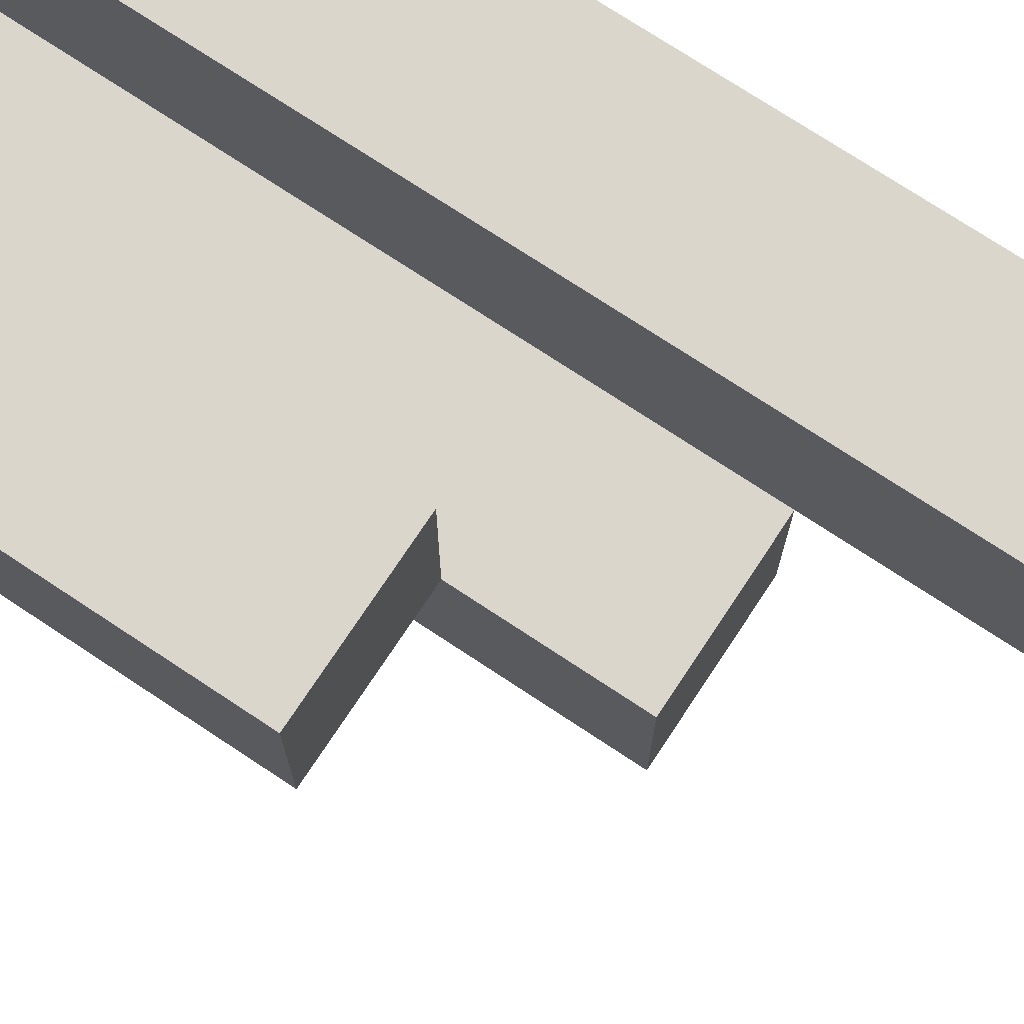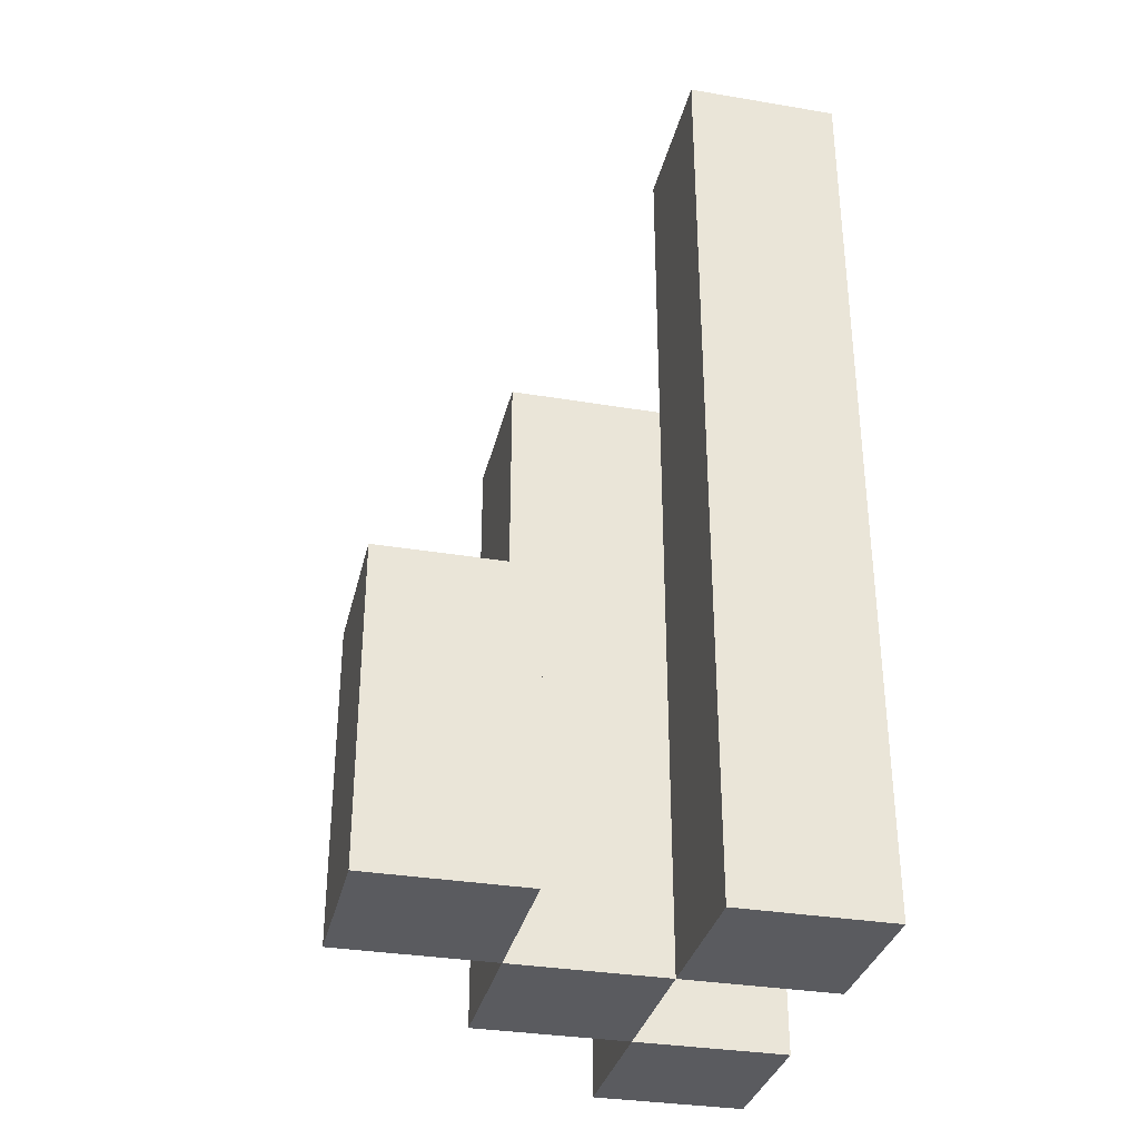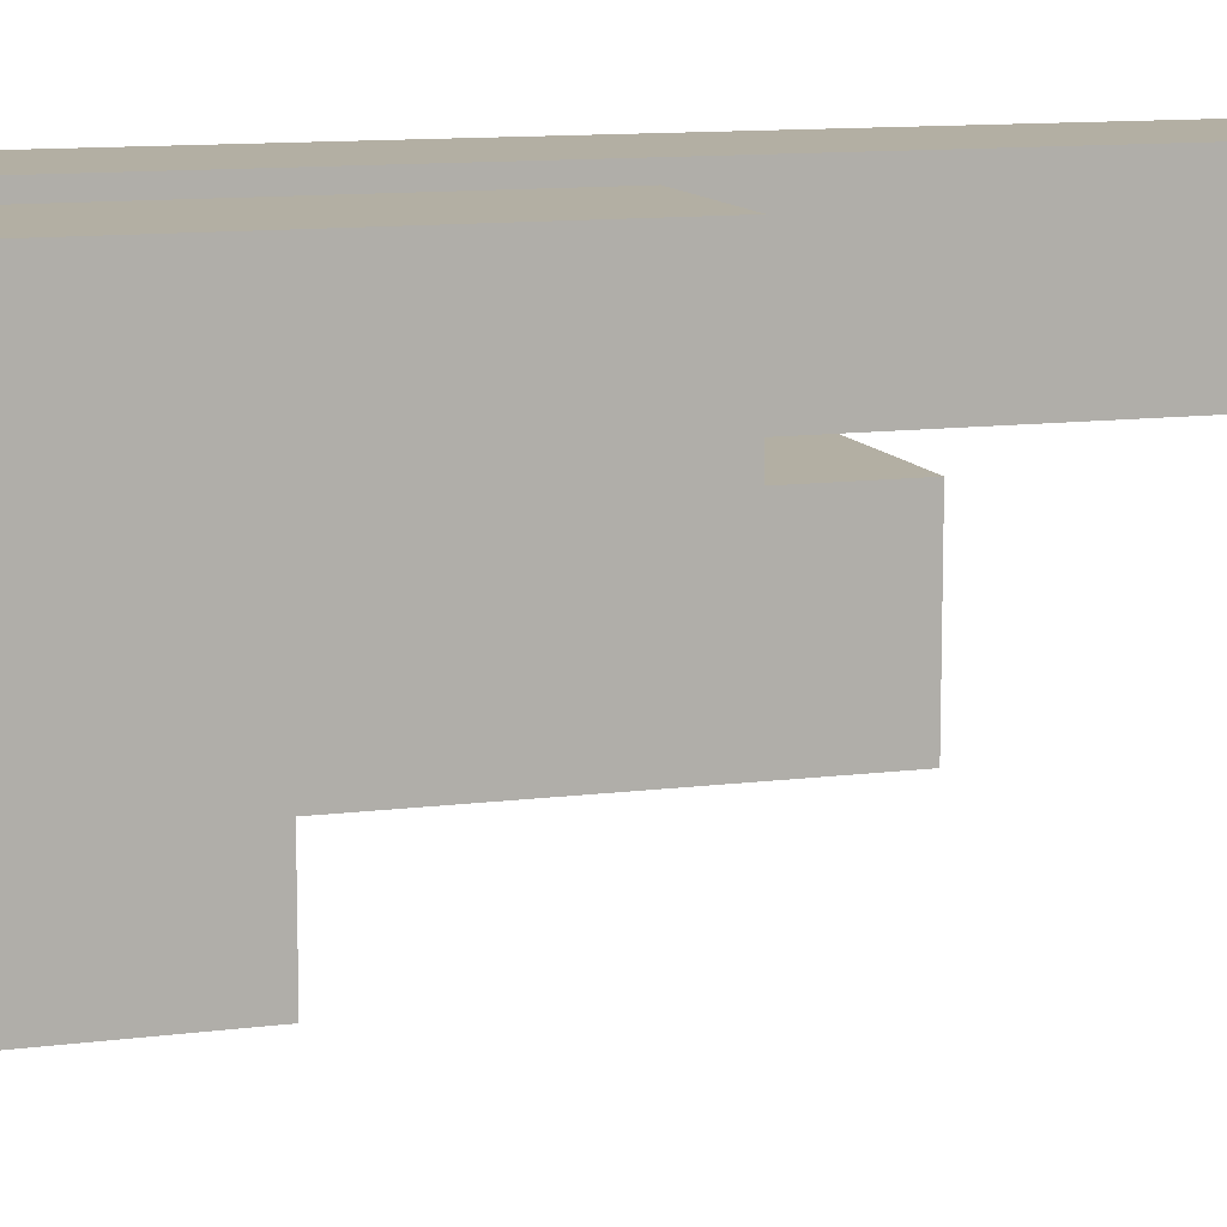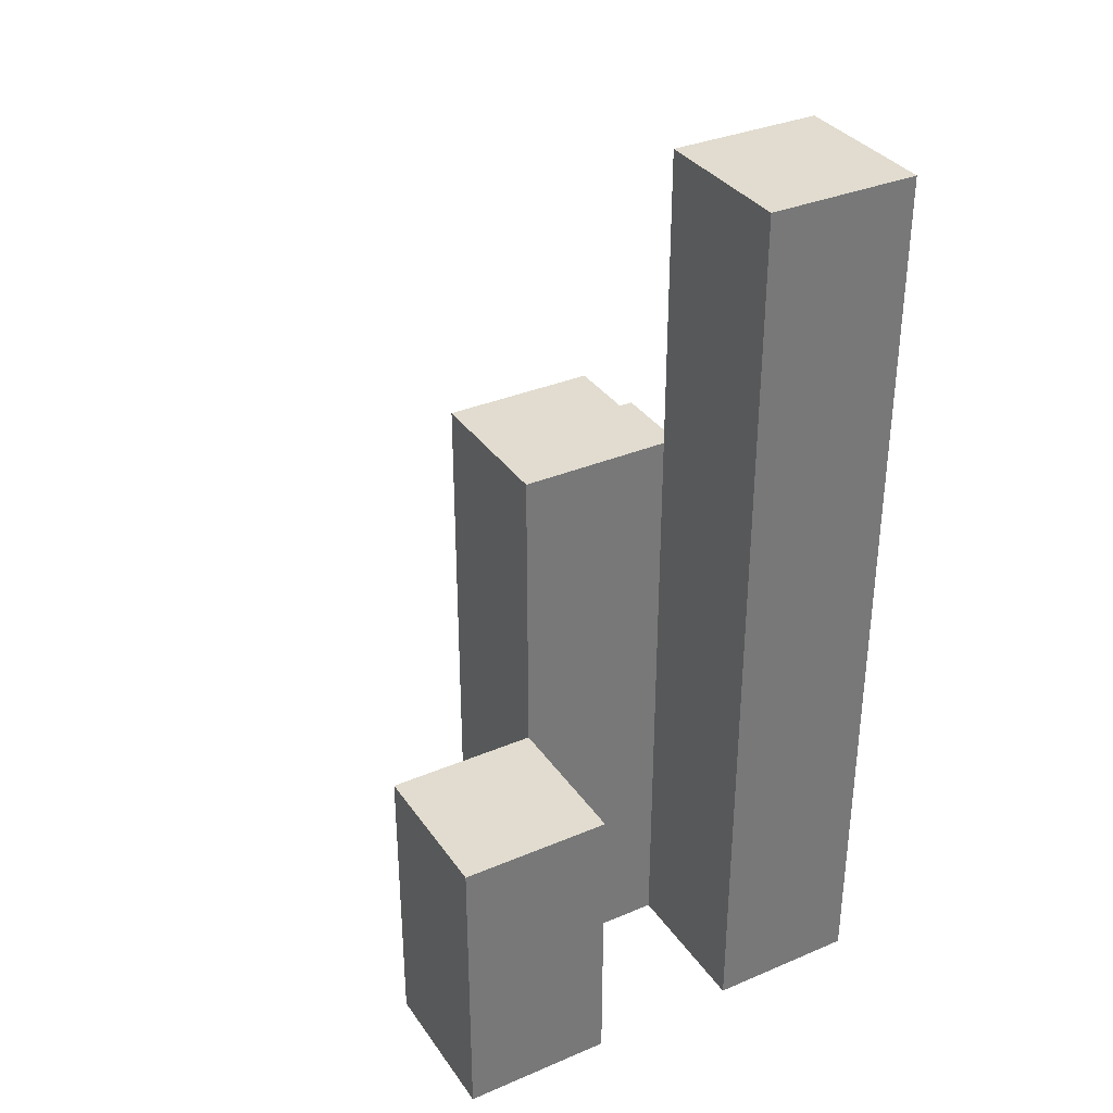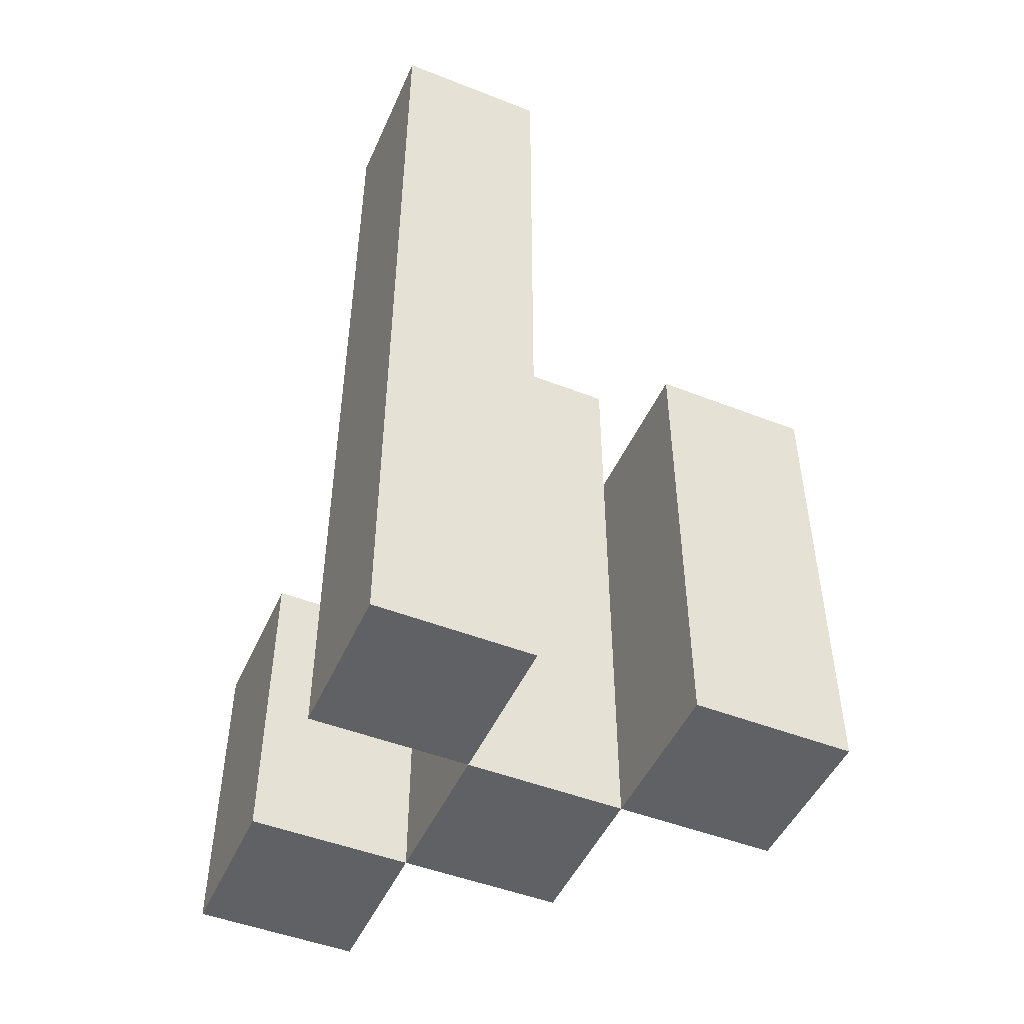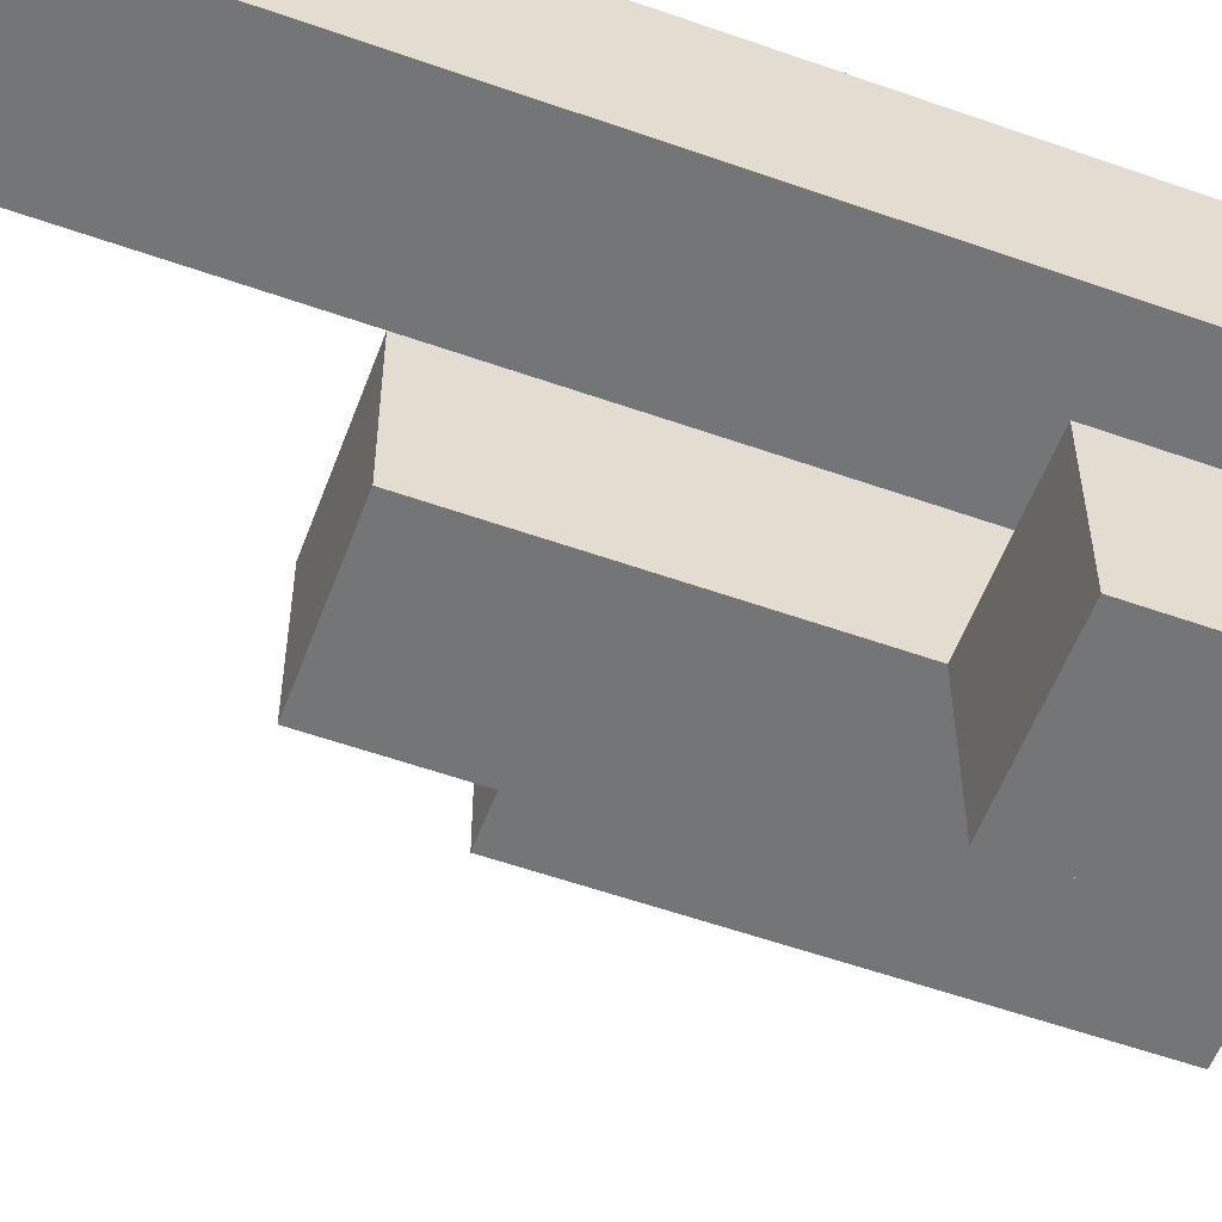
<metadata>
{"format":"obj","ext":"obj","renderer":"f3d","projection":"perspective","resolution":1024,"background":"white","views":[{"elev":74.0,"azim":123.5,"up":"+Z"},{"elev":-33.1,"azim":-103.0,"up":"+Y"},{"elev":11.1,"azim":72.2,"up":"+Z"},{"elev":34.3,"azim":-119.7,"up":"+Y"},{"elev":-48.6,"azim":-23.6,"up":"+Y"},{"elev":-56.4,"azim":-110.3,"up":"+Z"}]}
</metadata>
<code>
o
v 36.9 0.9 9.6
v 36.9 0.9 9.5
v 36.9 0.9 9.4
v 36.9 0.9 9.3
v 36.9 1 9.4
v 36.9 1 9.3
v 36.9 1.1 9.4
v 36.9 1.1 9.3
v 36.9 1.4 9.6
v 36.9 1.4 9.5
v 36.9 1.5 9.6
v 36.9 1.5 9.5
v 37 0.9 9.5
v 37 0.9 9.4
v 37 1 9.4
v 37 1.1 9.4
v 37 1.2 9.5
v 37 1.2 9.4
v 37 1.3 9.5
v 37 1.3 9.4
v 37.1 0.9 9.6
v 37.1 0.9 9.5
v 37.1 1.1 9.6
v 37.1 1.1 9.5
v 37.1 1.2 9.6
v 37.1 1.2 9.5
v 37 0.9 9.6
v 37 0.9 9.5
v 37 0.9 9.4
v 37 0.9 9.3
v 37 1 9.4
v 37 1 9.3
v 37 1.1 9.4
v 37 1.1 9.3
v 37 1.2 9.5
v 37 1.3 9.5
v 37 1.4 9.6
v 37 1.4 9.5
v 37 1.5 9.6
v 37 1.5 9.5
v 37.1 0.9 9.5
v 37.1 0.9 9.4
v 37.1 1.1 9.5
v 37.1 1.2 9.5
v 37.1 1.2 9.4
v 37.1 1.3 9.5
v 37.1 1.3 9.4
v 37.2 0.9 9.6
v 37.2 0.9 9.5
v 37.2 1.1 9.6
v 37.2 1.1 9.5
v 37.2 1.2 9.6
v 37.2 1.2 9.5
v 36.9 0.9 9.6
v 36.9 1.4 9.6
v 36.9 1.5 9.6
v 37 0.9 9.6
v 37 1.4 9.6
v 37 1.5 9.6
v 37.1 0.9 9.6
v 37.1 1.1 9.6
v 37.1 1.2 9.6
v 37.2 0.9 9.6
v 37.2 1.1 9.6
v 37.2 1.2 9.6
v 37 0.9 9.5
v 37 1.2 9.5
v 37 1.3 9.5
v 37.1 0.9 9.5
v 37.1 1.1 9.5
v 37.1 1.2 9.5
v 37.1 1.3 9.5
v 36.9 0.9 9.4
v 36.9 1 9.4
v 36.9 1.1 9.4
v 37 0.9 9.4
v 37 1 9.4
v 37 1.1 9.4
v 36.9 0.9 9.5
v 36.9 1.4 9.5
v 36.9 1.5 9.5
v 37 0.9 9.5
v 37 1.2 9.5
v 37 1.3 9.5
v 37 1.4 9.5
v 37 1.5 9.5
v 37.1 0.9 9.5
v 37.1 1.1 9.5
v 37.1 1.2 9.5
v 37.2 0.9 9.5
v 37.2 1.1 9.5
v 37.2 1.2 9.5
v 37 0.9 9.4
v 37 1 9.4
v 37 1.1 9.4
v 37 1.2 9.4
v 37 1.3 9.4
v 37.1 0.9 9.4
v 37.1 1.2 9.4
v 37.1 1.3 9.4
v 36.9 0.9 9.3
v 36.9 1 9.3
v 36.9 1.1 9.3
v 37 0.9 9.3
v 37 1 9.3
v 37 1.1 9.3
v 36.9 0.9 9.6
v 37 0.9 9.6
v 37.1 0.9 9.6
v 37.2 0.9 9.6
v 36.9 0.9 9.5
v 37 0.9 9.5
v 37.1 0.9 9.5
v 37.2 0.9 9.5
v 36.9 0.9 9.4
v 37 0.9 9.4
v 37.1 0.9 9.4
v 36.9 0.9 9.3
v 37 0.9 9.3
v 36.9 1.1 9.4
v 37 1.1 9.4
v 36.9 1.1 9.3
v 37 1.1 9.3
v 37.1 1.2 9.6
v 37.2 1.2 9.6
v 37.1 1.2 9.5
v 37.2 1.2 9.5
v 37 1.3 9.5
v 37.1 1.3 9.5
v 37 1.3 9.4
v 37.1 1.3 9.4
v 36.9 1.5 9.6
v 37 1.5 9.6
v 36.9 1.5 9.5
v 37 1.5 9.5
f 5 4 3
f 6 4 5
f 7 6 5
f 8 6 7
f 9 2 1
f 10 2 9
f 11 10 9
f 12 10 11
f 15 14 13
f 16 15 13
f 17 16 13
f 18 16 17
f 19 18 17
f 20 18 19
f 23 22 21
f 24 22 23
f 25 24 23
f 26 24 25
f 29 30 31
f 31 30 32
f 31 32 33
f 33 32 34
f 27 28 35
f 27 35 36
f 27 36 37
f 37 36 38
f 37 38 39
f 39 38 40
f 41 42 43
f 43 42 44
f 44 42 45
f 44 45 46
f 46 45 47
f 48 49 50
f 50 49 51
f 50 51 52
f 52 51 53
f 57 55 54
f 58 56 55
f 58 55 57
f 59 56 58
f 63 61 60
f 64 62 61
f 64 61 63
f 65 62 64
f 69 67 66
f 70 67 69
f 71 68 67
f 71 67 70
f 72 68 71
f 76 74 73
f 77 75 74
f 77 74 76
f 78 75 77
f 79 80 82
f 82 80 83
f 83 80 84
f 80 81 85
f 84 80 85
f 85 81 86
f 87 88 90
f 88 89 91
f 90 88 91
f 91 89 92
f 93 94 98
f 94 95 98
f 95 96 98
f 96 97 99
f 98 96 99
f 99 97 100
f 101 102 104
f 102 103 105
f 104 102 105
f 105 103 106
f 111 108 107
f 112 108 111
f 113 110 109
f 114 110 113
f 116 113 112
f 117 113 116
f 118 116 115
f 119 116 118
f 120 121 122
f 122 121 123
f 124 125 126
f 126 125 127
f 128 129 130
f 130 129 131
f 132 133 134
f 134 133 135

</code>
